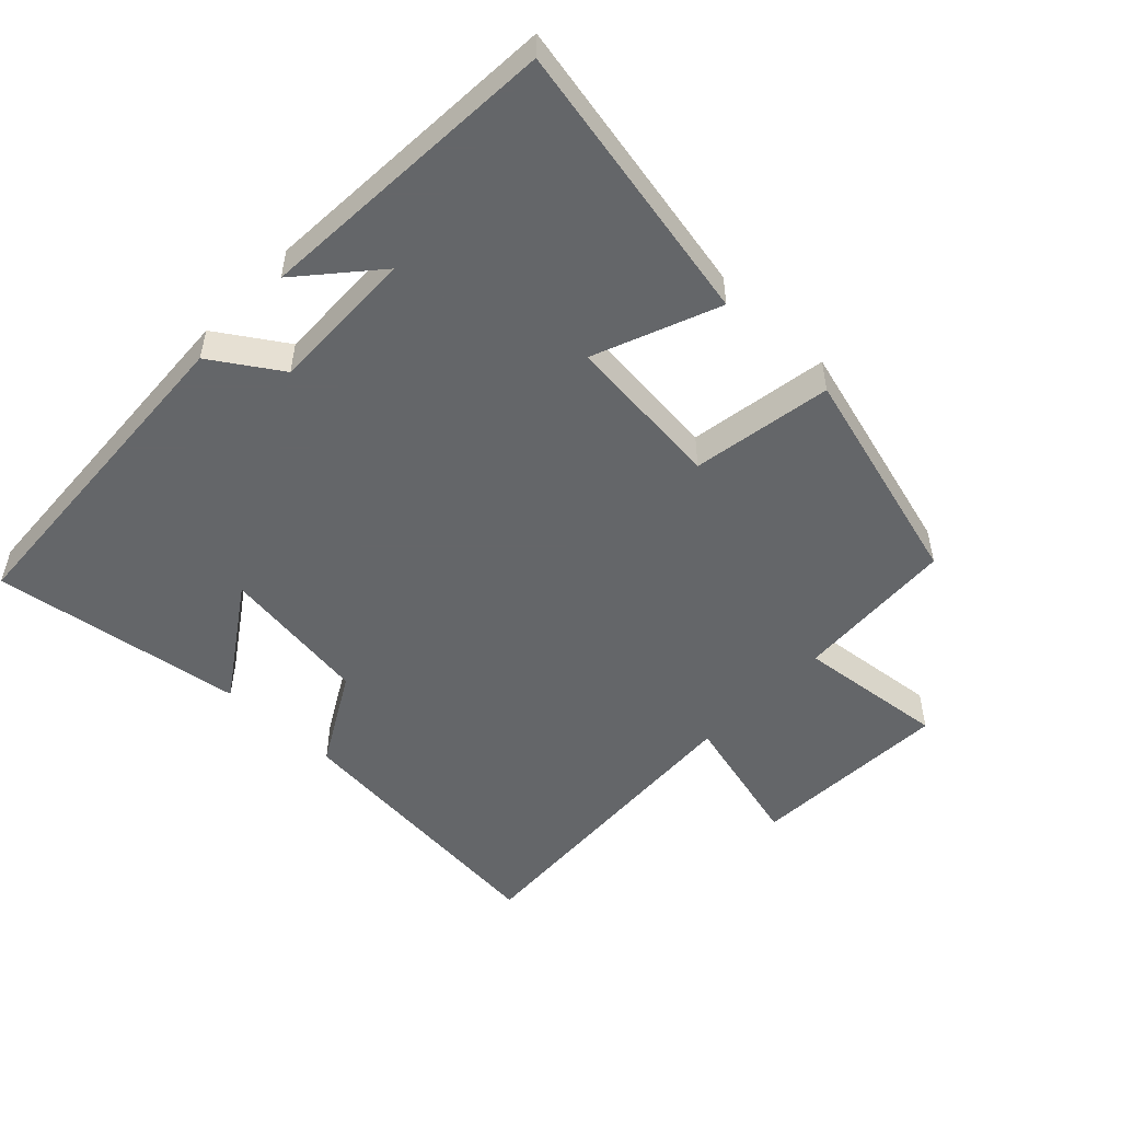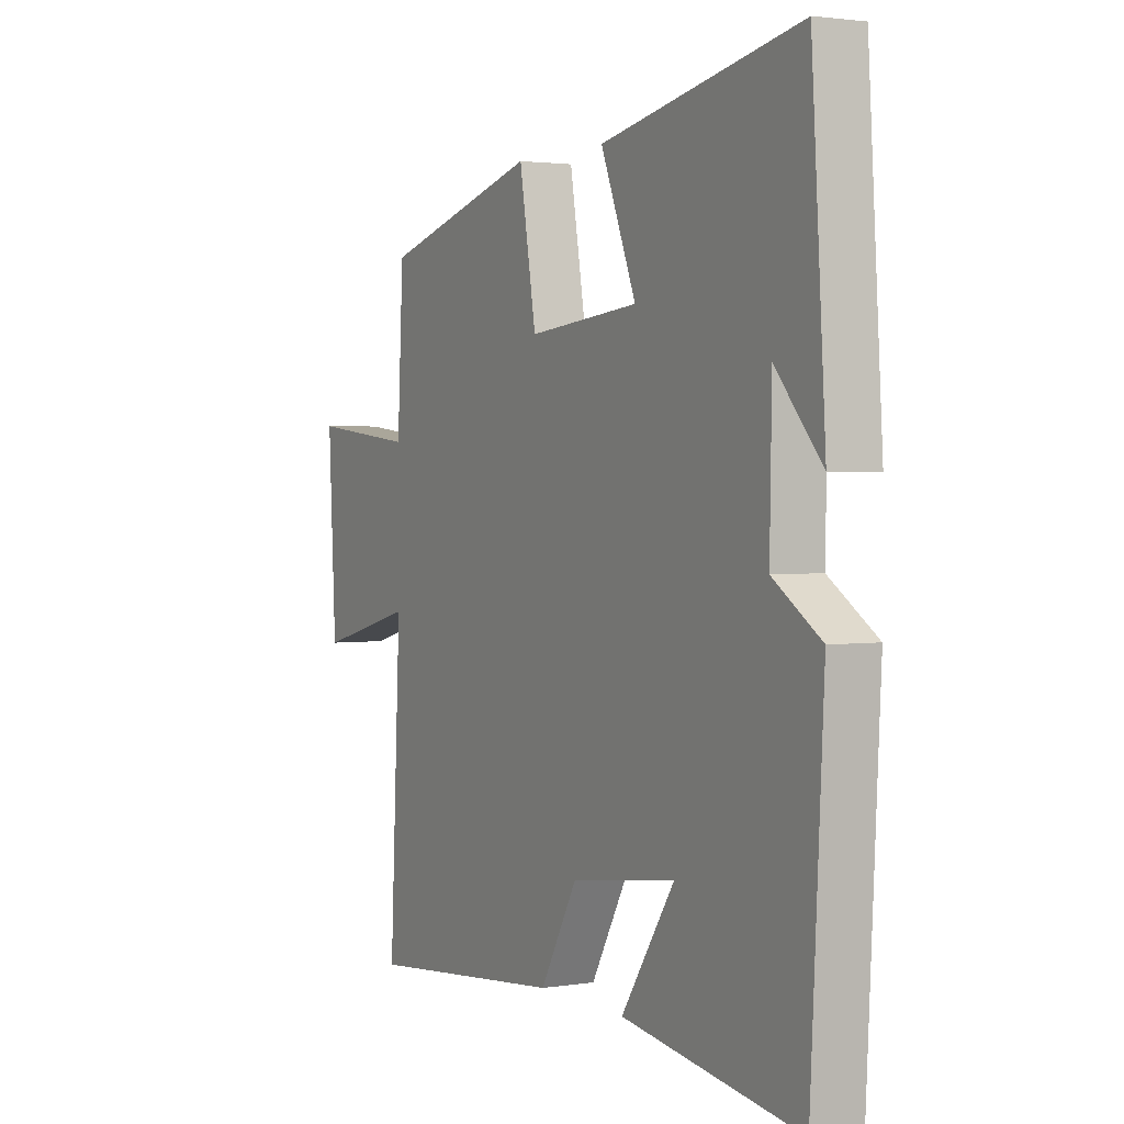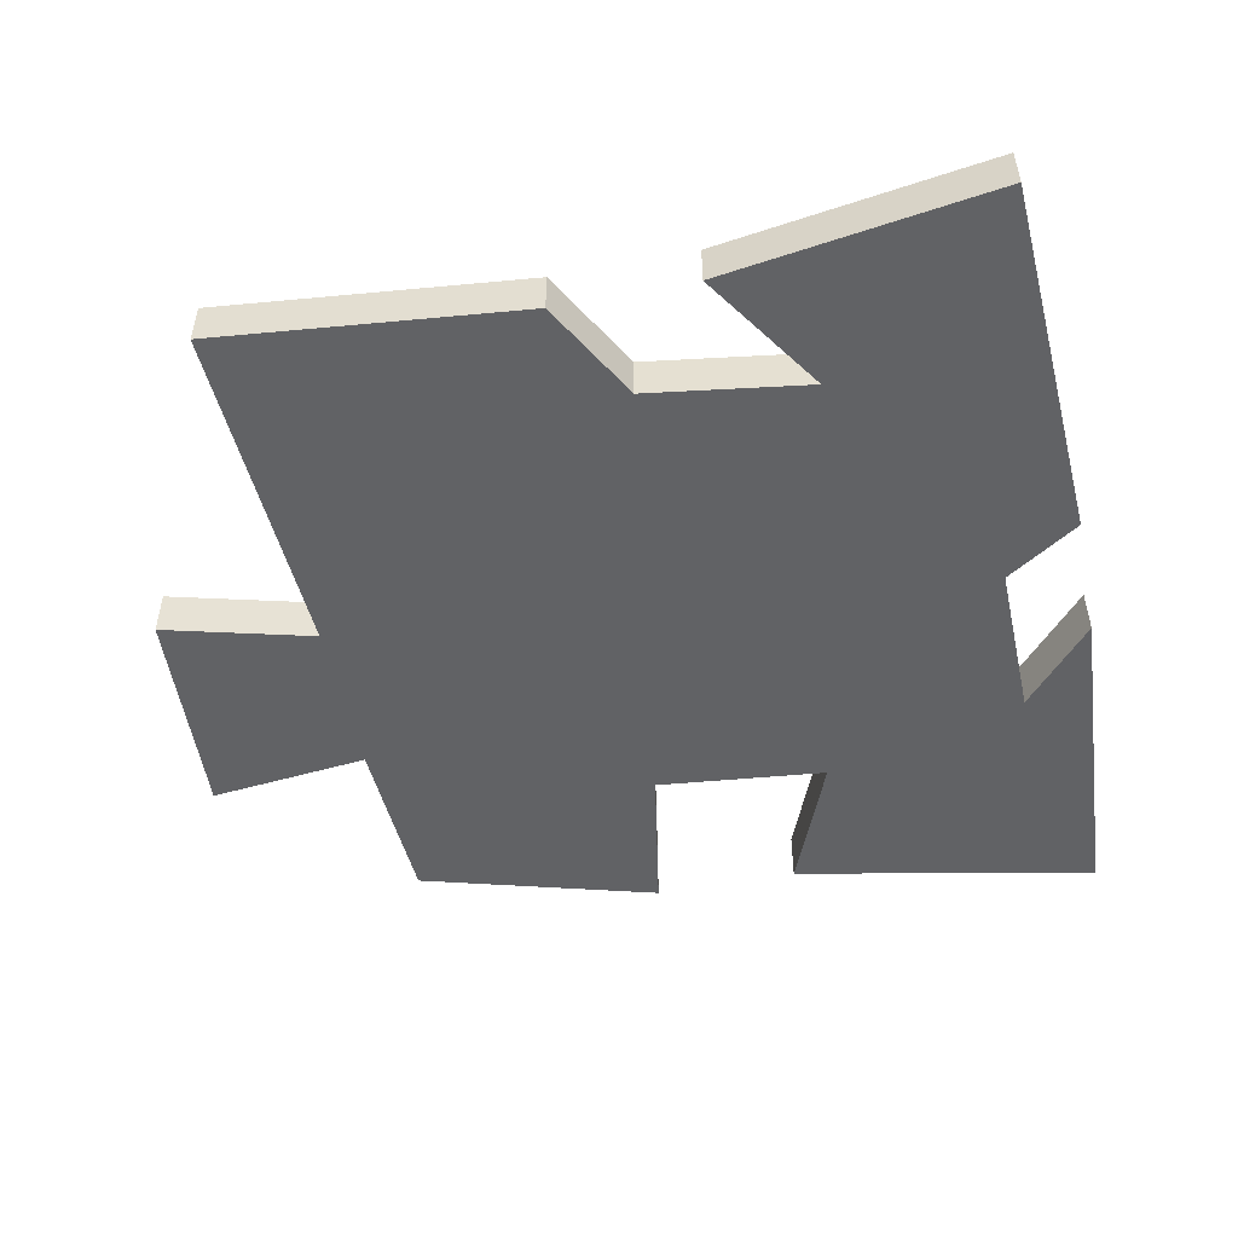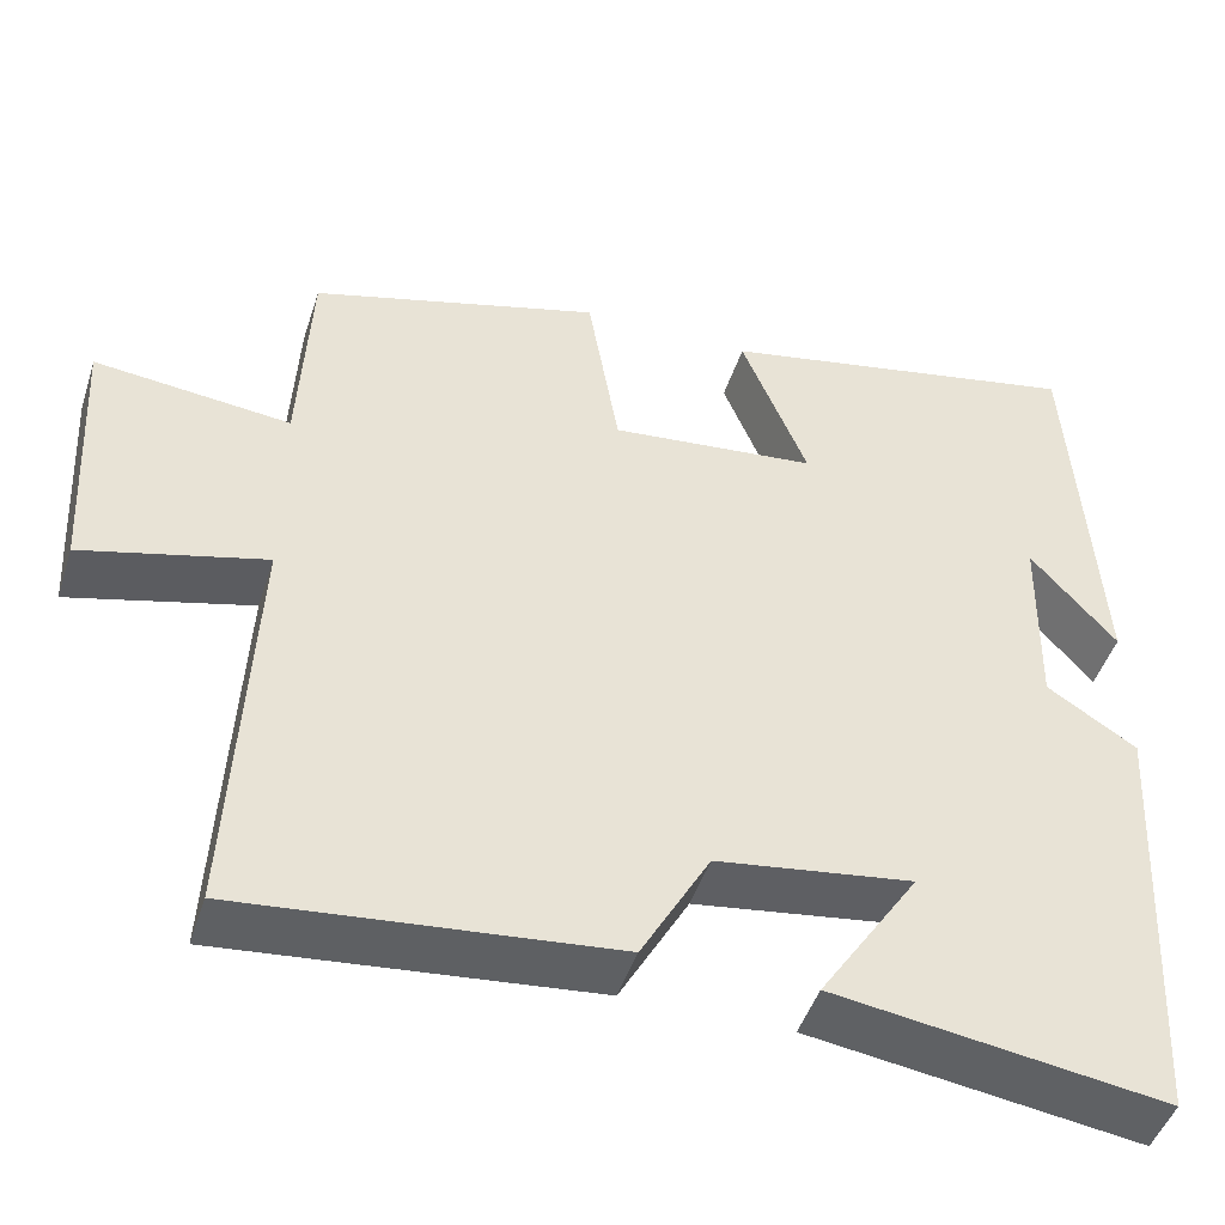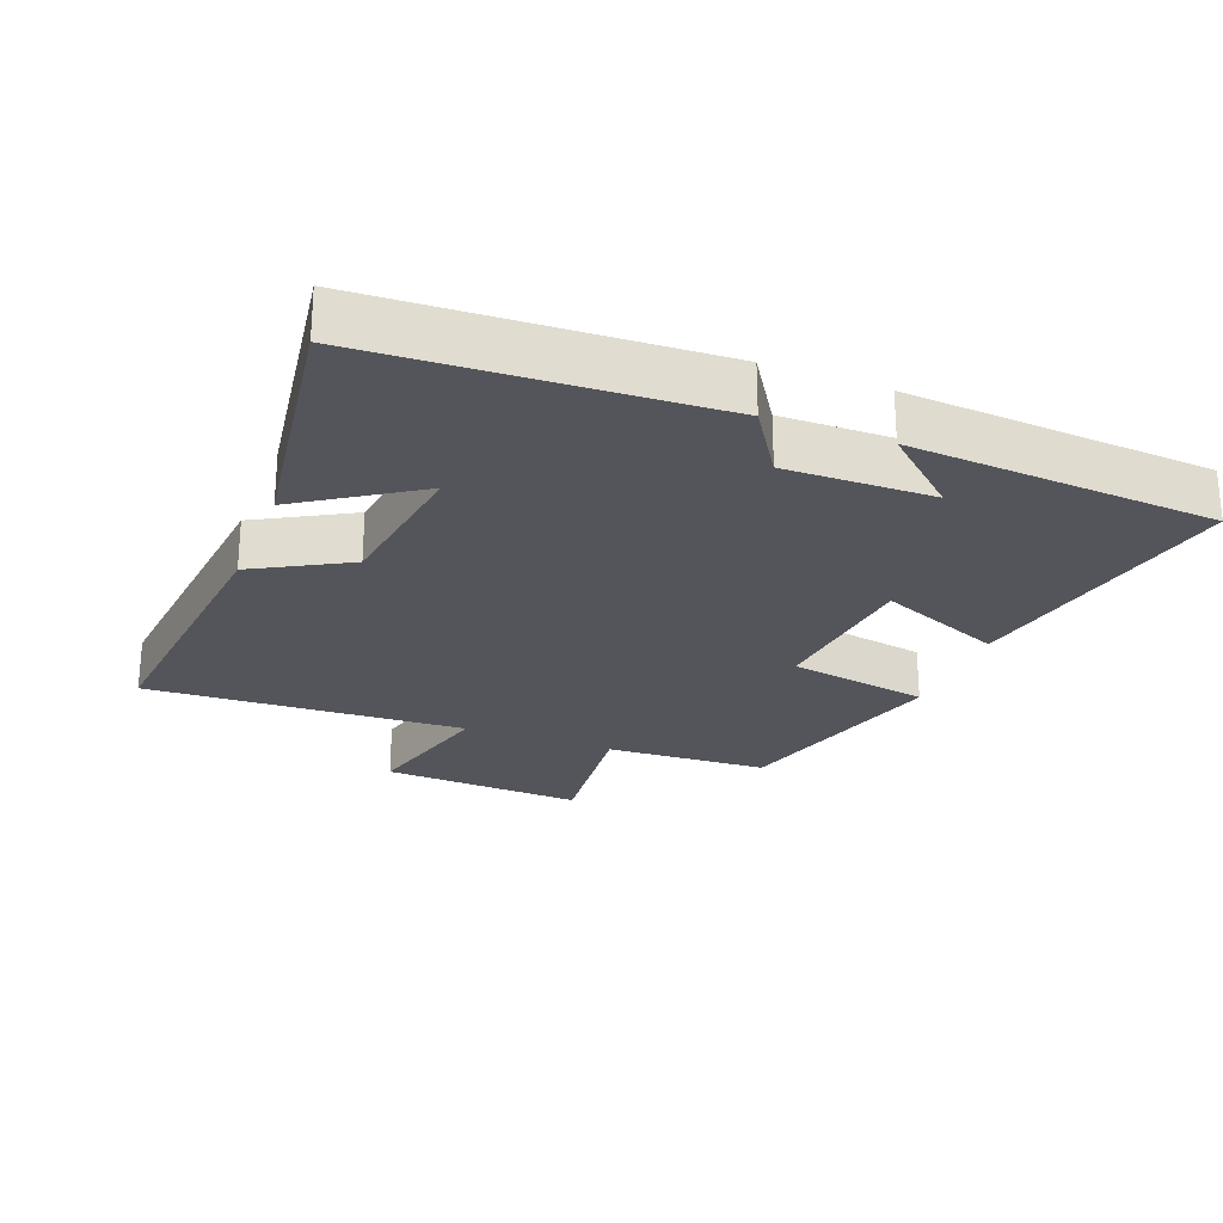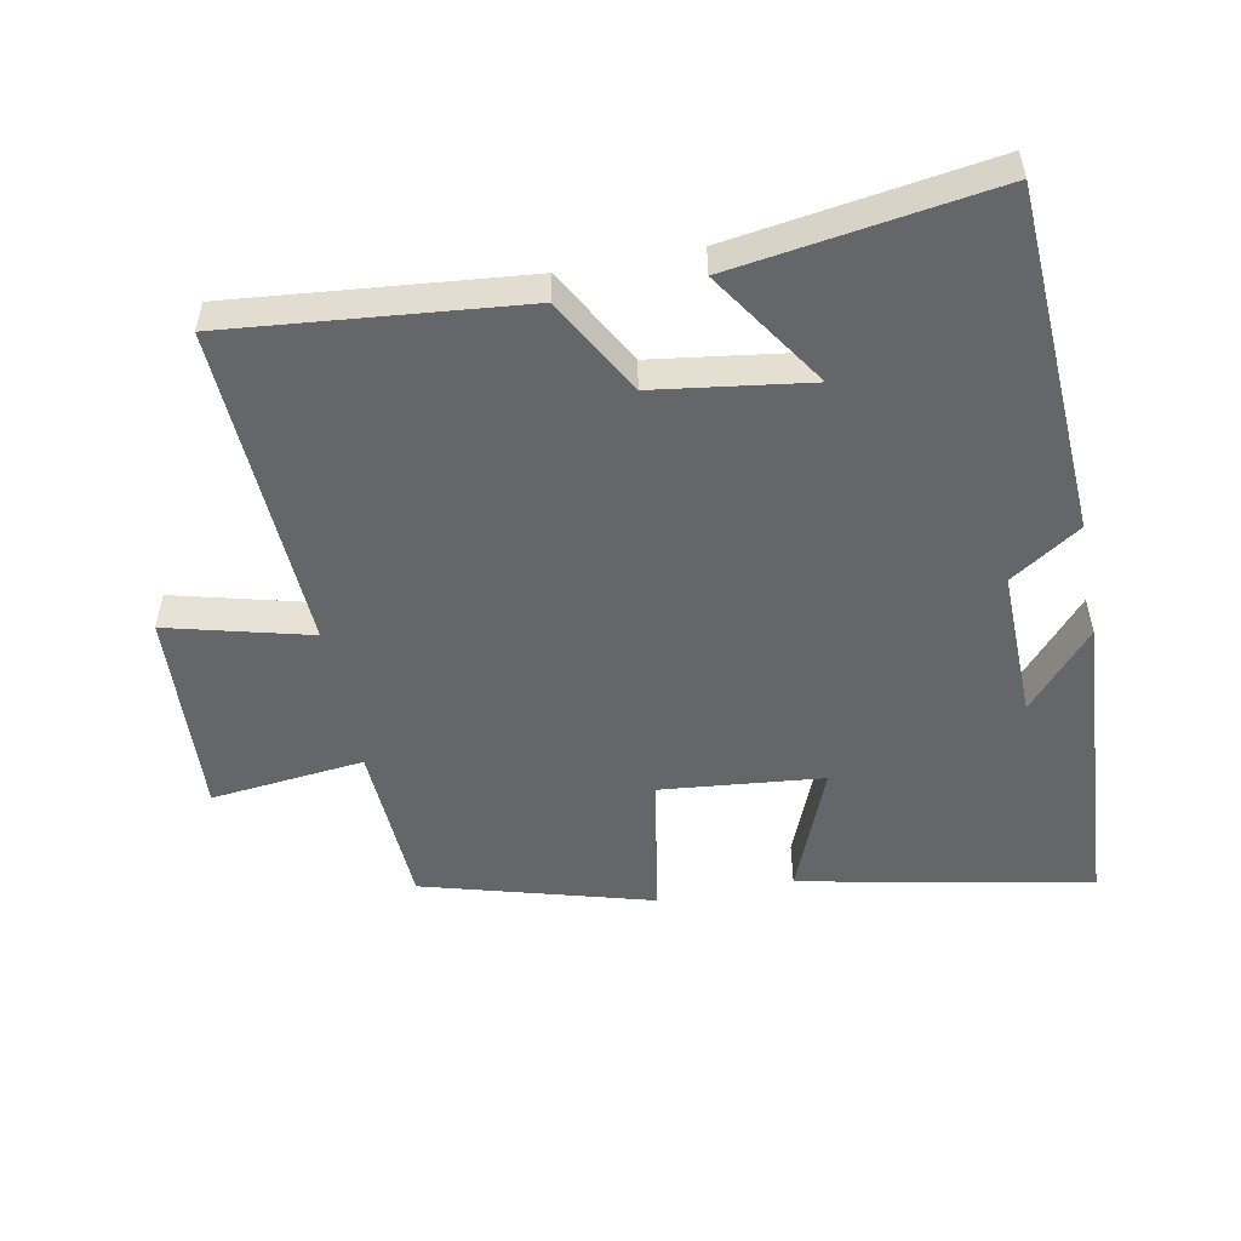
<metadata>
{"format":"obj","ext":"obj","renderer":"f3d","projection":"perspective","resolution":1024,"background":"white","views":[{"elev":-51.7,"azim":-43.5,"up":"+Y"},{"elev":2.1,"azim":-118.9,"up":"+Z"},{"elev":-50.6,"azim":-168.5,"up":"+Y"},{"elev":-46.6,"azim":162.4,"up":"+Z"},{"elev":-24.9,"azim":-111.3,"up":"+Y"},{"elev":-51.9,"azim":-169.0,"up":"+Y"}]}
</metadata>
<code>
v -0.47 0.07 0.584
v -0.045 0.07 0.5
v -0.121 0.07 0.313
v 0.117 0.07 0.289
v 0.153 0.07 0.5
v 0.487 0.07 0.406
v 0.5 0.07 0.162
v 0.725 0.07 0.186
v 0.709 0.07 -0.118
v 0.5 0.07 -0.064
v 0.524 0.07 -0.542
v 0.097 0.07 -0.5
v 0.018 0.07 -0.359
v -0.208 0.07 -0.327
v -0.093 0.07 -0.5
v -0.473 0.07 -0.556
v -0.5 0.07 -0.049
v -0.397 0.07 0.018
v -0.401 0.07 0.238
v -0.5 0.07 0.125
v -0.47 0 0.584
v -0.045 0 0.5
v -0.121 0 0.313
v 0.117 0 0.289
v 0.153 0 0.5
v 0.487 0 0.406
v 0.5 0 0.162
v 0.725 0 0.186
v 0.709 0 -0.118
v 0.5 0 -0.064
v 0.524 0 -0.542
v 0.097 0 -0.5
v 0.018 0 -0.359
v -0.208 0 -0.327
v -0.093 0 -0.5
v -0.473 0 -0.556
v -0.5 0 -0.049
v -0.397 0 0.018
v -0.401 0 0.238
v -0.5 0 0.125
f 19 20 1
f 16 17 18
f 14 15 16
f 14 16 18
f 13 14 18 19
f 10 11 12 13
f 7 8 9 10
f 7 10 13
f 6 7 13
f 5 6 13
f 4 5 13
f 3 4 13 19
f 1 2 3 19
f 21 40 39
f 38 37 36
f 36 35 34
f 38 36 34
f 39 38 34 33
f 33 32 31 30
f 30 29 28 27
f 33 30 27
f 33 27 26
f 33 26 25
f 33 25 24
f 39 33 24 23
f 39 23 22 21
f 1 21 22 2
f 2 22 23 3
f 3 23 24 4
f 4 24 25 5
f 5 25 26 6
f 6 26 27 7
f 7 27 28 8
f 8 28 29 9
f 9 29 30 10
f 10 30 31 11
f 11 31 32 12
f 12 32 33 13
f 13 33 34 14
f 14 34 35 15
f 15 35 36 16
f 16 36 37 17
f 17 37 38 18
f 18 38 39 19
f 19 39 40 20
f 20 40 21 1

</code>
